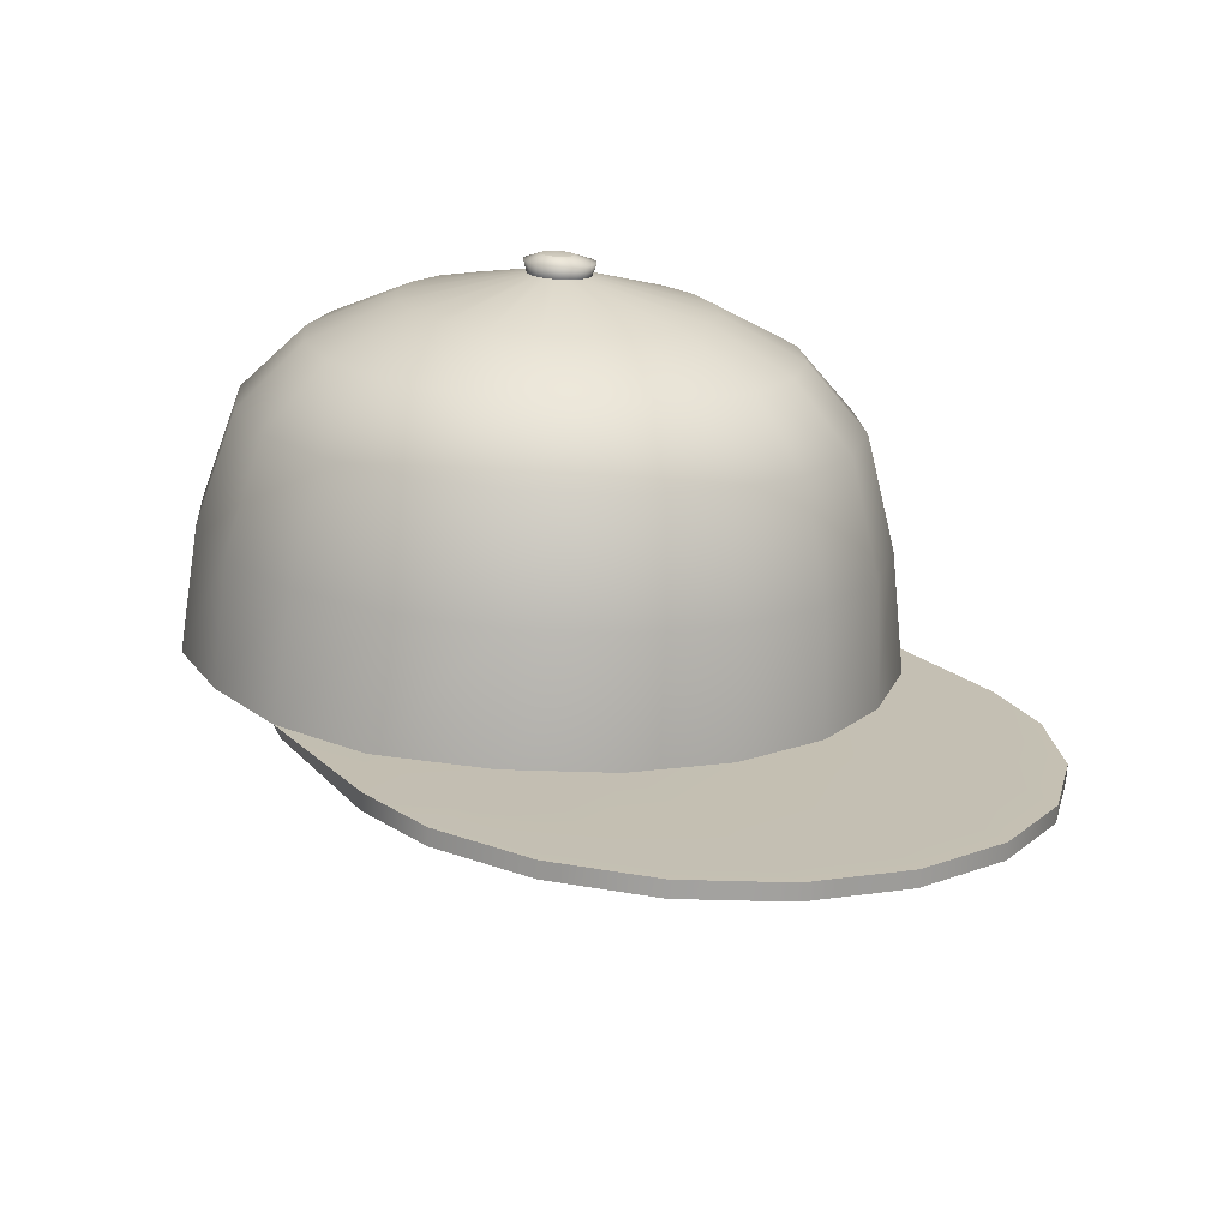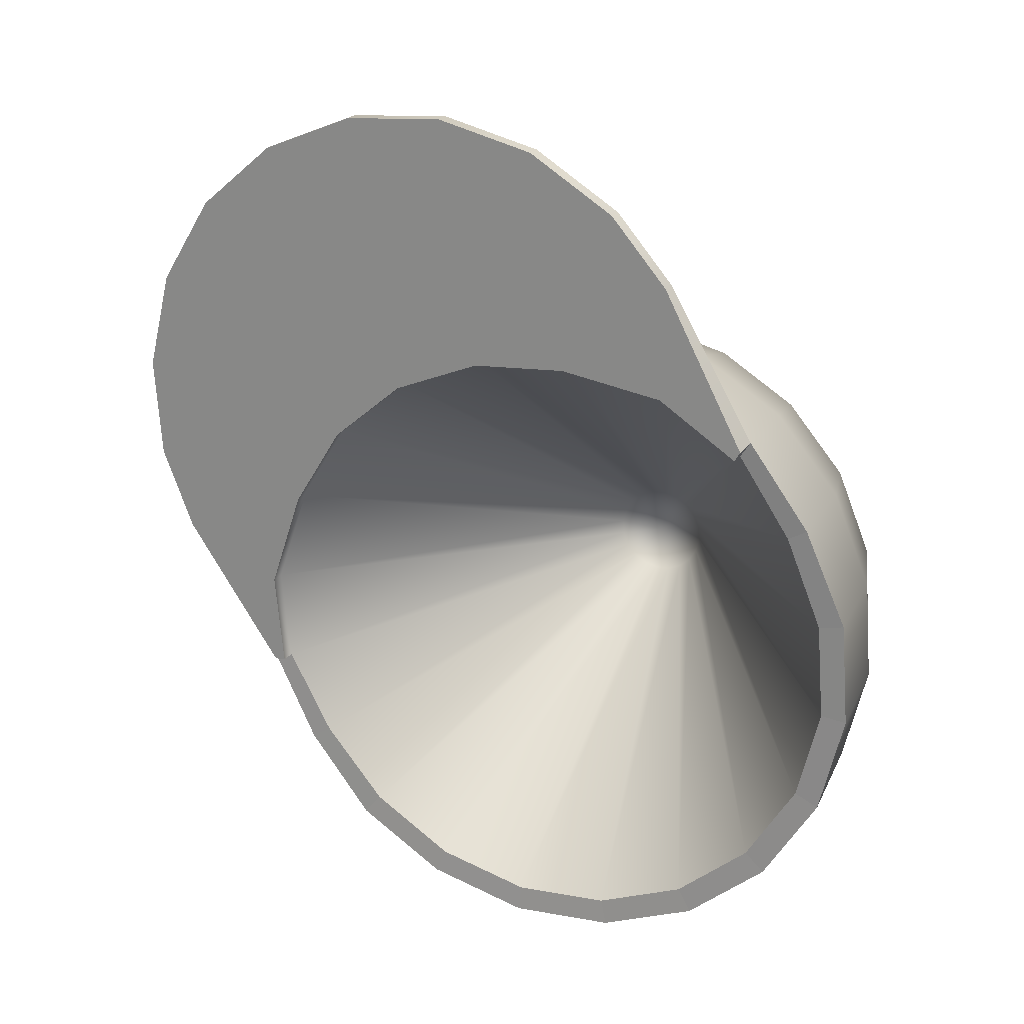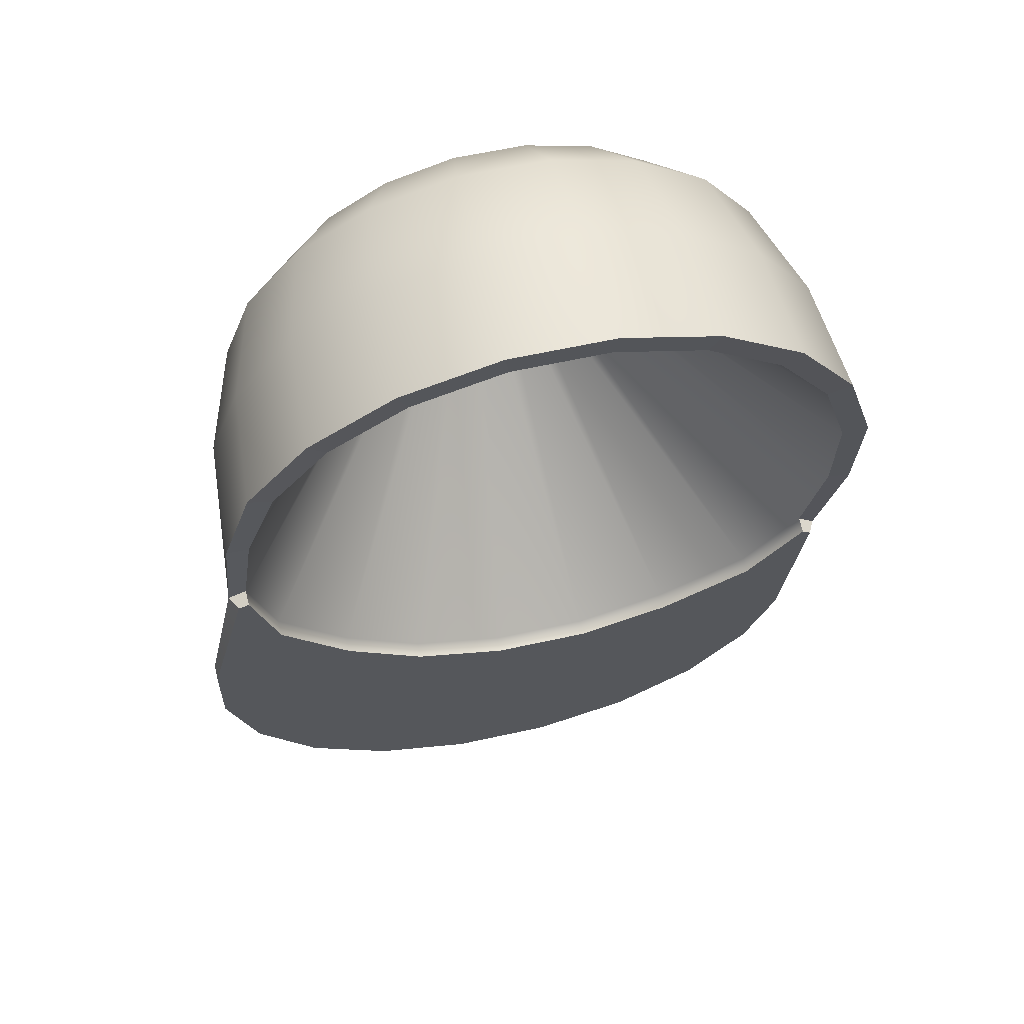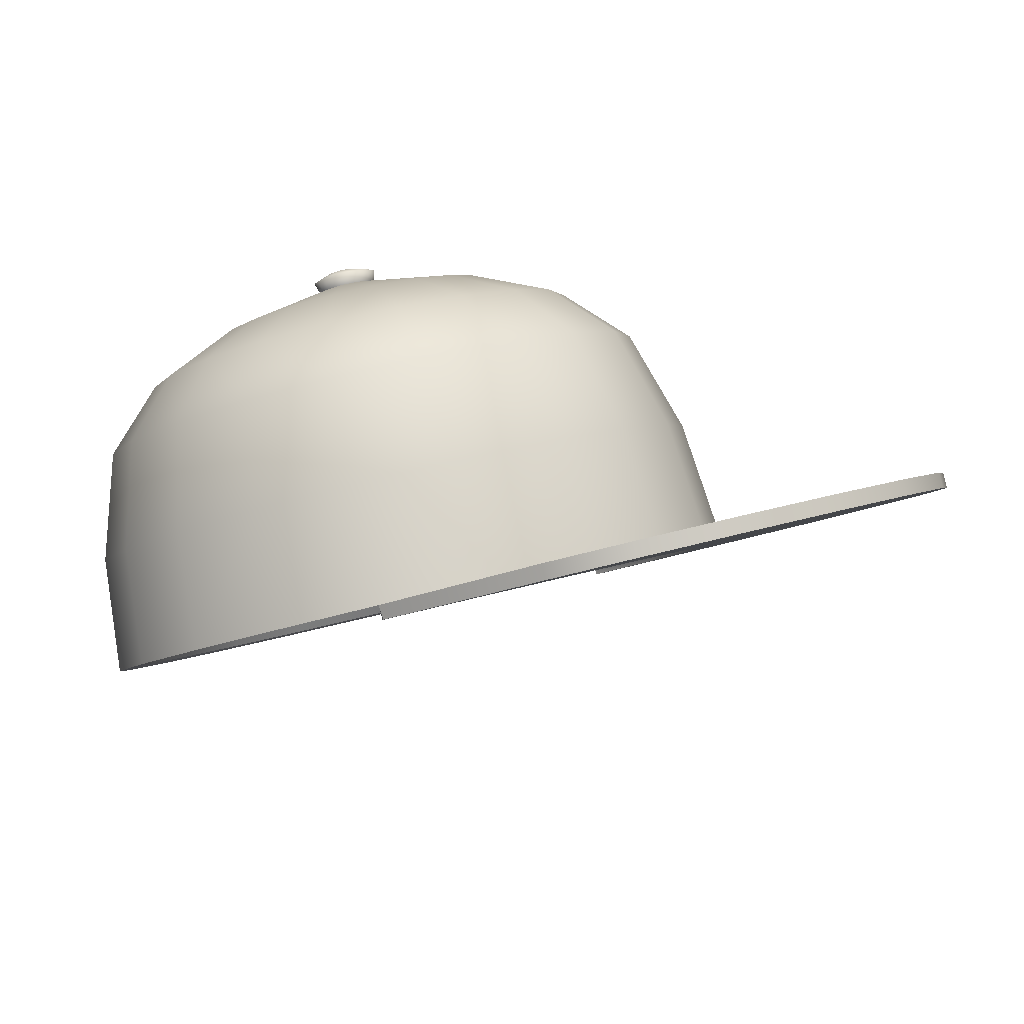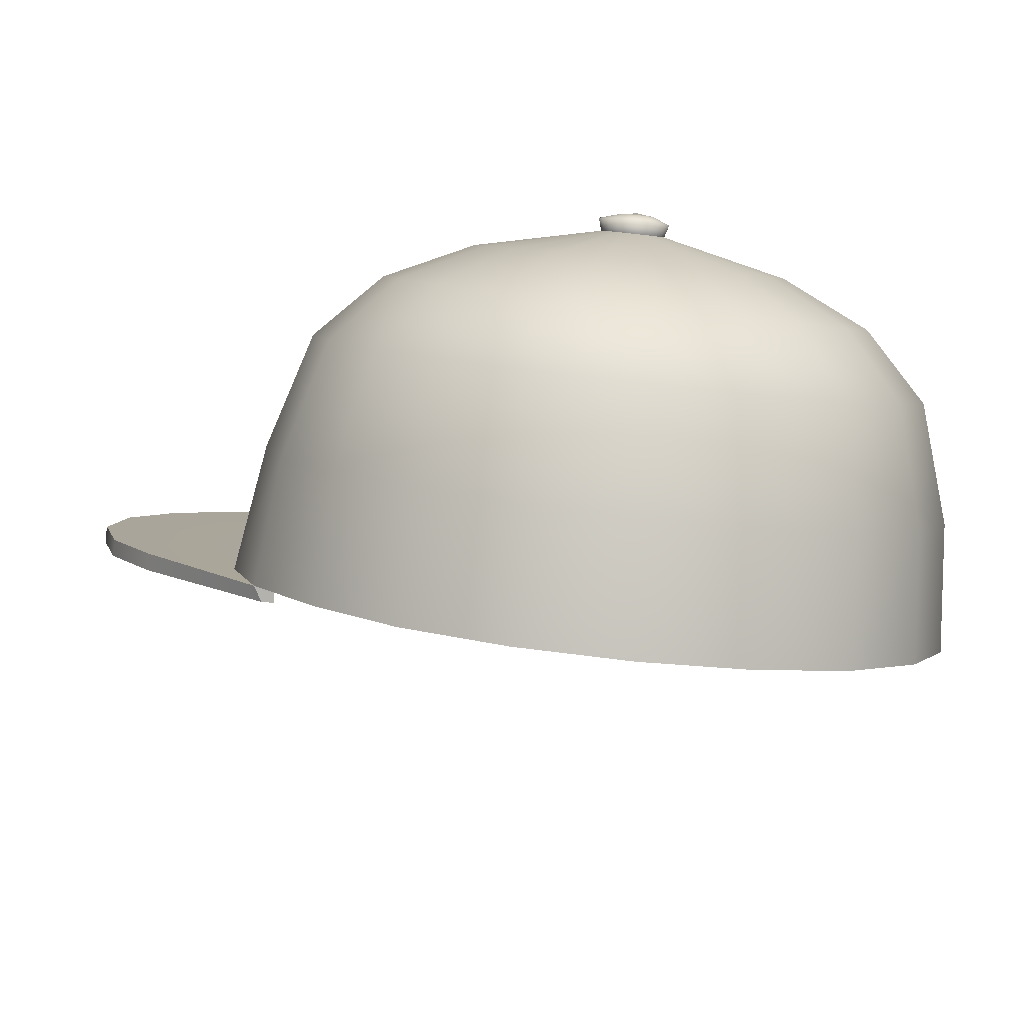
<metadata>
{"format":"obj","ext":"obj","renderer":"f3d","projection":"perspective","resolution":1024,"background":"white","views":[{"elev":43.5,"azim":12.4,"up":"+Z"},{"elev":-59.8,"azim":76.3,"up":"+Z"},{"elev":-48.6,"azim":-144.6,"up":"+Z"},{"elev":20.0,"azim":-27.1,"up":"+Z"},{"elev":69.6,"azim":-175.3,"up":"+Y"}]}
</metadata>
<code>
g default
v 0.09914 0.182 -0.03271
v 0.03757 0.2016 -0.04468
v -0.02804 0.203 -0.04796
v -0.09127 0.1861 -0.04221
v -0.1459 0.1525 -0.02801
v -0.1867 0.1056 -0.006738
v -0.2095 0.04983 0.01952
v -0.2122 -0.009234 0.04819
v -0.1945 -0.06584 0.07647
v -0.1565 -0.1131 0.101
v -0.1083 -0.1517 0.1217
v -0.04929 -0.1735 0.1346
v 0.02058 -0.1713 0.1363
v 0.08381 -0.1544 0.1306
v 0.1385 -0.1208 0.1164
v 0.1792 -0.07382 0.09512
v 0.2021 -0.01808 0.06886
v 0.209 0.0446 0.0386
v 0.1886 0.09896 0.01131
v 0.149 0.1448 -0.0126
v 0.09307 0.2092 0.03691
v 0.03355 0.2281 0.02534
v -0.02988 0.2295 0.02217
v -0.09101 0.2131 0.02773
v -0.1439 0.1807 0.04146
v -0.1832 0.1353 0.06202
v -0.2053 0.08137 0.0874
v -0.2079 0.02428 0.1151
v -0.1908 -0.03044 0.1425
v -0.1556 -0.07742 0.1667
v -0.106 -0.1122 0.1856
v -0.04634 -0.131 0.1972
v 0.01712 -0.1324 0.2003
v 0.07825 -0.116 0.1948
v 0.1311 -0.08355 0.181
v 0.1705 -0.03816 0.1605
v 0.1926 0.01573 0.1351
v 0.1952 0.07285 0.1074
v 0.1782 0.1277 0.08
v 0.1428 0.1745 0.05577
v 0.0805 0.2227 0.1059
v 0.02706 0.2397 0.09554
v -0.02989 0.2409 0.0927
v -0.08477 0.2262 0.09769
v -0.1322 0.1971 0.11
v -0.1676 0.1563 0.1285
v -0.1874 0.1079 0.1513
v -0.1897 0.05666 0.1762
v -0.1744 0.007531 0.2007
v -0.1428 -0.03466 0.2225
v -0.09808 -0.06577 0.2394
v -0.04464 -0.08277 0.2498
v 0.01231 -0.08399 0.2527
v 0.0672 -0.0693 0.2477
v 0.1146 -0.04015 0.2353
v 0.15 0.000607 0.2169
v 0.1698 0.04899 0.1941
v 0.1722 0.1003 0.1692
v 0.1568 0.1494 0.1447
v 0.1252 0.1916 0.1229
v 0.0607 0.2099 0.1545
v 0.01829 0.2234 0.1463
v -0.02691 0.2243 0.144
v -0.07046 0.2127 0.148
v -0.1081 0.1896 0.1578
v -0.1362 0.1572 0.1724
v -0.1519 0.1188 0.1905
v -0.1538 0.07813 0.2103
v -0.1416 0.03914 0.2297
v -0.1165 0.005655 0.247
v -0.08102 -0.01904 0.2605
v -0.03861 -0.03253 0.2687
v 0.006583 -0.03349 0.271
v 0.05014 -0.02184 0.267
v 0.08779 0.001294 0.2572
v 0.1159 0.03364 0.2426
v 0.1316 0.07204 0.2245
v 0.1334 0.1127 0.2047
v 0.1212 0.1517 0.1853
v 0.09617 0.1852 0.168
v 0.03447 0.1795 0.1953
v 0.007244 0.1882 0.19
v -0.02177 0.1888 0.1885
v -0.04974 0.1813 0.1911
v -0.07391 0.1665 0.1974
v -0.09193 0.1457 0.2068
v -0.102 0.1211 0.2184
v -0.1032 0.09493 0.2311
v -0.09539 0.0699 0.2436
v -0.07929 0.0484 0.2547
v -0.05652 0.03255 0.2633
v -0.02929 0.02389 0.2686
v -0.000272 0.02327 0.27
v 0.02769 0.03075 0.2675
v 0.05187 0.0456 0.2612
v 0.06989 0.06637 0.2518
v 0.07999 0.09102 0.2402
v 0.08118 0.1171 0.2275
v 0.07334 0.1422 0.215
v 0.05725 0.1637 0.2039
v -0.002331 0.1283 0.2373
v -0.007886 0.1301 0.2362
v -0.01381 0.1302 0.2359
v -0.01951 0.1287 0.2364
v -0.02444 0.1256 0.2377
v -0.02812 0.1214 0.2396
v -0.03018 0.1164 0.242
v -0.03042 0.111 0.2446
v -0.02882 0.1059 0.2471
v -0.02554 0.1016 0.2494
v -0.02089 0.09832 0.2512
v -0.01534 0.09655 0.2522
v -0.009419 0.09643 0.2525
v -0.003714 0.09795 0.252
v 0.001218 0.101 0.2507
v 0.004894 0.1052 0.2488
v 0.006954 0.1102 0.2464
v 0.007197 0.1156 0.2439
v 0.005599 0.1207 0.2413
v 0.002316 0.1251 0.239
v 0.09102 0.1693 -0.02578
v 0.0343 0.1874 -0.03682
v -0.02614 0.1887 -0.03983
v -0.08439 0.1731 -0.03454
v -0.1347 0.1422 -0.02145
v -0.1723 0.0989 -0.001858
v -0.1933 0.04755 0.02233
v -0.1958 -0.006859 0.04874
v -0.1795 -0.059 0.07479
v -0.146 -0.1038 0.09796
v -0.1036 -0.1411 0.1178
v -0.04802 -0.1601 0.1292
v 0.01865 -0.1561 0.1299
v 0.0769 -0.1405 0.1246
v 0.1273 -0.1096 0.1116
v 0.1648 -0.06635 0.09197
v 0.1858 -0.015 0.06778
v 0.1946 0.0447 0.03904
v 0.1771 0.09586 0.01342
v 0.1385 0.1364 -0.007843
v -0.00545 0.1375 0.2261
v 0.003423 0.1347 0.2278
v -0.0149 0.1377 0.2256
v -0.02402 0.1352 0.2264
v -0.03189 0.1304 0.2285
v -0.03777 0.1236 0.2315
v -0.04106 0.1156 0.2353
v -0.04144 0.1071 0.2395
v -0.03889 0.09893 0.2435
v -0.03365 0.09193 0.2472
v -0.02623 0.08676 0.25
v -0.01735 0.08394 0.2517
v -0.007898 0.08374 0.2522
v 0.001214 0.08618 0.2513
v 0.009091 0.09102 0.2493
v 0.01496 0.09778 0.2462
v 0.01825 0.1058 0.2424
v 0.01864 0.1143 0.2383
v 0.01609 0.1225 0.2342
v 0.01084 0.1295 0.2306
v -0.01149 0.1118 0.241
v -0.1053 -0.1514 0.1116
v -0.1031 -0.1453 0.1088
v -0.04743 -0.1643 0.1202
v -1.2e-05 -0.1966 0.1409
v 0.019 -0.1605 0.121
v 0.06116 -0.1995 0.145
v 0.07725 -0.1449 0.1157
v 0.1228 -0.1831 0.1394
v 0.1276 -0.114 0.1026
v 0.176 -0.1503 0.1256
v 0.1651 -0.07072 0.083
v 0.2157 -0.1046 0.1048
v 0.1862 -0.01937 0.05881
v 0.2379 -0.0503 0.07927
v 0.1947 0.04013 0.03016
v 0.2282 0.003934 0.05263
v 0.1773 0.09138 0.004499
v 0.1841 0.09294 0.004002
v 0.007481 -0.2527 0.1765
v 0.06746 -0.2718 0.1882
v 0.007835 -0.2571 0.1676
v 0.06781 -0.2761 0.1792
v 0.1314 -0.2731 0.1914
v 0.1317 -0.2775 0.1824
v 0.193 -0.2566 0.1858
v 0.1933 -0.261 0.1768
v 0.2462 -0.2239 0.172
v 0.2466 -0.2283 0.163
v 0.2859 -0.1782 0.1512
v 0.2863 -0.1826 0.1423
v 0.3082 -0.1239 0.1257
v 0.3085 -0.1283 0.1167
v 0.3108 -0.06635 0.09773
v 0.3111 -0.07072 0.08876
v 0.2935 -0.01121 0.07019
v 0.2939 -0.01558 0.06122
v -0.03609 -0.2229 0.1603
v -0.03573 -0.2273 0.1513
v 0.01724 -0.2275 0.1536
v 0.08992 -0.2373 0.1612
v 0.1562 -0.2254 0.158
v 0.2097 -0.1929 0.1443
v 0.2492 -0.1469 0.1234
v 0.2667 -0.08808 0.09547
v 0.2606 -0.02213 0.06309
v 0.2637 0.0255 0.04
v 0.2633 0.02987 0.04897
v 0.2602 -0.01775 0.07206
v 0.2663 -0.08371 0.1044
v 0.2488 -0.1426 0.1324
v 0.2093 -0.1885 0.1532
v 0.1559 -0.221 0.167
v 0.08956 -0.233 0.1702
v 0.01688 -0.2232 0.1625
v -0.001529 0.1333 0.2431
v -0.007705 0.1353 0.2419
v -0.01432 0.1354 0.2416
v -0.02071 0.1337 0.2421
v -0.02618 0.1303 0.2436
v -0.03035 0.1256 0.2457
v -0.03257 0.12 0.2484
v -0.03292 0.114 0.2513
v -0.03106 0.1083 0.2541
v -0.02746 0.1034 0.2567
v -0.02222 0.09984 0.2586
v -0.01605 0.0978 0.2598
v -0.00943 0.09773 0.2601
v -0.003036 0.09936 0.2596
v 0.002427 0.1028 0.2581
v 0.006596 0.1075 0.256
v 0.008821 0.1131 0.2534
v 0.009173 0.1191 0.2505
v 0.00731 0.1248 0.2476
v 0.003711 0.1297 0.2451
v -0.008822 0.1252 0.2511
v -0.01356 0.1182 0.2557
v -0.01162 0.1262 0.2505
v -0.01463 0.1262 0.2504
v -0.01755 0.1255 0.2507
v -0.02002 0.1239 0.2513
v -0.02194 0.1218 0.2523
v -0.02292 0.1192 0.2535
v -0.02311 0.1165 0.2548
v -0.02224 0.1139 0.2561
v -0.02062 0.1117 0.2573
v -0.01822 0.1101 0.2581
v -0.01542 0.1091 0.2587
v -0.01241 0.1091 0.2588
v -0.009495 0.1098 0.2586
v -0.007025 0.1114 0.2579
v -0.005106 0.1135 0.257
v -0.004121 0.1161 0.2558
v -0.003932 0.1188 0.2545
v -0.004808 0.1214 0.2532
v -0.006421 0.1236 0.252
g headcap2:pSphere2
f 122 121 142 141
f 123 122 141 143
f 124 123 143 144
f 125 124 144 145
f 126 125 145 146
f 127 126 146 147
f 128 127 147 148
f 129 128 148 149
f 130 129 149 150
f 131 130 150 151
f 132 131 151 152
f 133 132 152 153
f 134 133 153 154
f 135 134 154 155
f 136 135 155 156
f 137 136 156 157
f 138 137 157 158
f 139 138 158 159
f 140 139 159 160
f 121 140 160 142
f 142 161 141
f 141 161 143
f 143 161 144
f 144 161 145
f 145 161 146
f 146 161 147
f 147 161 148
f 148 161 149
f 149 161 150
f 150 161 151
f 151 161 152
f 152 161 153
f 153 161 154
f 154 161 155
f 155 161 156
f 156 161 157
f 157 161 158
f 158 161 159
f 159 161 160
f 160 161 142
f 1 2 22 21
f 2 3 23 22
f 3 4 24 23
f 4 5 25 24
f 5 6 26 25
f 6 7 27 26
f 7 8 28 27
f 8 9 29 28
f 9 10 30 29
f 10 11 31 30
f 11 12 32 31
f 12 13 33 32
f 13 14 34 33
f 14 15 35 34
f 15 16 36 35
f 16 17 37 36
f 17 18 38 37
f 18 19 39 38
f 19 20 40 39
f 20 1 21 40
f 22 42 41 21
f 23 43 42 22
f 24 44 43 23
f 25 45 44 24
f 26 46 45 25
f 27 47 46 26
f 28 48 47 27
f 29 49 48 28
f 30 50 49 29
f 31 51 50 30
f 32 52 51 31
f 33 53 52 32
f 34 54 53 33
f 35 55 54 34
f 36 56 55 35
f 37 57 56 36
f 38 58 57 37
f 39 59 58 38
f 40 60 59 39
f 21 41 60 40
f 42 62 61 41
f 43 63 62 42
f 44 64 63 43
f 45 65 64 44
f 46 66 65 45
f 47 67 66 46
f 48 68 67 47
f 49 69 68 48
f 50 70 69 49
f 51 71 70 50
f 52 72 71 51
f 53 73 72 52
f 54 74 73 53
f 55 75 74 54
f 56 76 75 55
f 57 77 76 56
f 58 78 77 57
f 59 79 78 58
f 60 80 79 59
f 41 61 80 60
f 62 82 81 61
f 63 83 82 62
f 64 84 83 63
f 65 85 84 64
f 66 86 85 65
f 67 87 86 66
f 68 88 87 67
f 69 89 88 68
f 70 90 89 69
f 71 91 90 70
f 72 92 91 71
f 73 93 92 72
f 74 94 93 73
f 75 95 94 74
f 76 96 95 75
f 77 97 96 76
f 78 98 97 77
f 79 99 98 78
f 80 100 99 79
f 61 81 100 80
f 82 102 101 81
f 83 103 102 82
f 84 104 103 83
f 85 105 104 84
f 86 106 105 85
f 87 107 106 86
f 88 108 107 87
f 89 109 108 88
f 90 110 109 89
f 91 111 110 90
f 92 112 111 91
f 93 113 112 92
f 94 114 113 93
f 95 115 114 94
f 96 116 115 95
f 97 117 116 96
f 98 118 117 97
f 99 119 118 98
f 100 120 119 99
f 81 101 120 100
f 237 236 238 239
f 237 239 240 241
f 237 241 242 243
f 237 243 244 245
f 237 245 246 247
f 237 247 248 249
f 237 249 250 251
f 237 251 252 253
f 237 253 254 255
f 237 255 256 236
f 1 121 122 2
f 2 122 123 3
f 3 123 124 4
f 4 124 125 5
f 5 125 126 6
f 6 126 127 7
f 7 127 128 8
f 8 128 129 9
f 9 129 130 10
f 10 130 131 11
f 162 163 164 165
f 165 164 166 167
f 167 166 168 169
f 169 168 170 171
f 171 170 172 173
f 173 172 174 175
f 175 174 176 177
f 177 176 178 179
f 19 139 140 20
f 20 140 121 1
f 11 131 163 162
f 131 132 164 163
f 181 180 182 183
f 132 133 166 164
f 184 181 183 185
f 133 134 168 166
f 186 184 185 187
f 134 135 170 168
f 188 186 187 189
f 135 136 172 170
f 190 188 189 191
f 136 137 174 172
f 192 190 191 193
f 137 138 176 174
f 194 192 193 195
f 138 139 178 176
f 139 19 179 178
f 196 194 195 197
f 215 198 180 181
f 198 199 182 180
f 199 200 183 182
f 214 215 181 184
f 200 201 185 183
f 213 214 184 186
f 201 202 187 185
f 212 213 186 188
f 202 203 189 187
f 211 212 188 190
f 203 204 191 189
f 210 211 190 192
f 204 205 193 191
f 209 210 192 194
f 205 206 195 193
f 208 209 194 196
f 206 207 197 195
f 207 208 196 197
f 11 162 199 198
f 162 165 200 199
f 165 167 201 200
f 167 169 202 201
f 169 171 203 202
f 171 173 204 203
f 173 175 205 204
f 175 177 206 205
f 177 179 207 206
f 179 19 208 207
f 19 18 209 208
f 18 17 210 209
f 17 16 211 210
f 16 15 212 211
f 15 14 213 212
f 14 13 214 213
f 13 12 215 214
f 12 11 198 215
f 101 102 217 216
f 102 103 218 217
f 103 104 219 218
f 104 105 220 219
f 105 106 221 220
f 106 107 222 221
f 107 108 223 222
f 108 109 224 223
f 109 110 225 224
f 110 111 226 225
f 111 112 227 226
f 112 113 228 227
f 113 114 229 228
f 114 115 230 229
f 115 116 231 230
f 116 117 232 231
f 117 118 233 232
f 118 119 234 233
f 119 120 235 234
f 120 101 216 235
f 216 217 238 236
f 217 218 239 238
f 218 219 240 239
f 219 220 241 240
f 220 221 242 241
f 221 222 243 242
f 222 223 244 243
f 223 224 245 244
f 224 225 246 245
f 225 226 247 246
f 226 227 248 247
f 227 228 249 248
f 228 229 250 249
f 229 230 251 250
f 230 231 252 251
f 231 232 253 252
f 232 233 254 253
f 233 234 255 254
f 234 235 256 255
f 235 216 236 256

</code>
